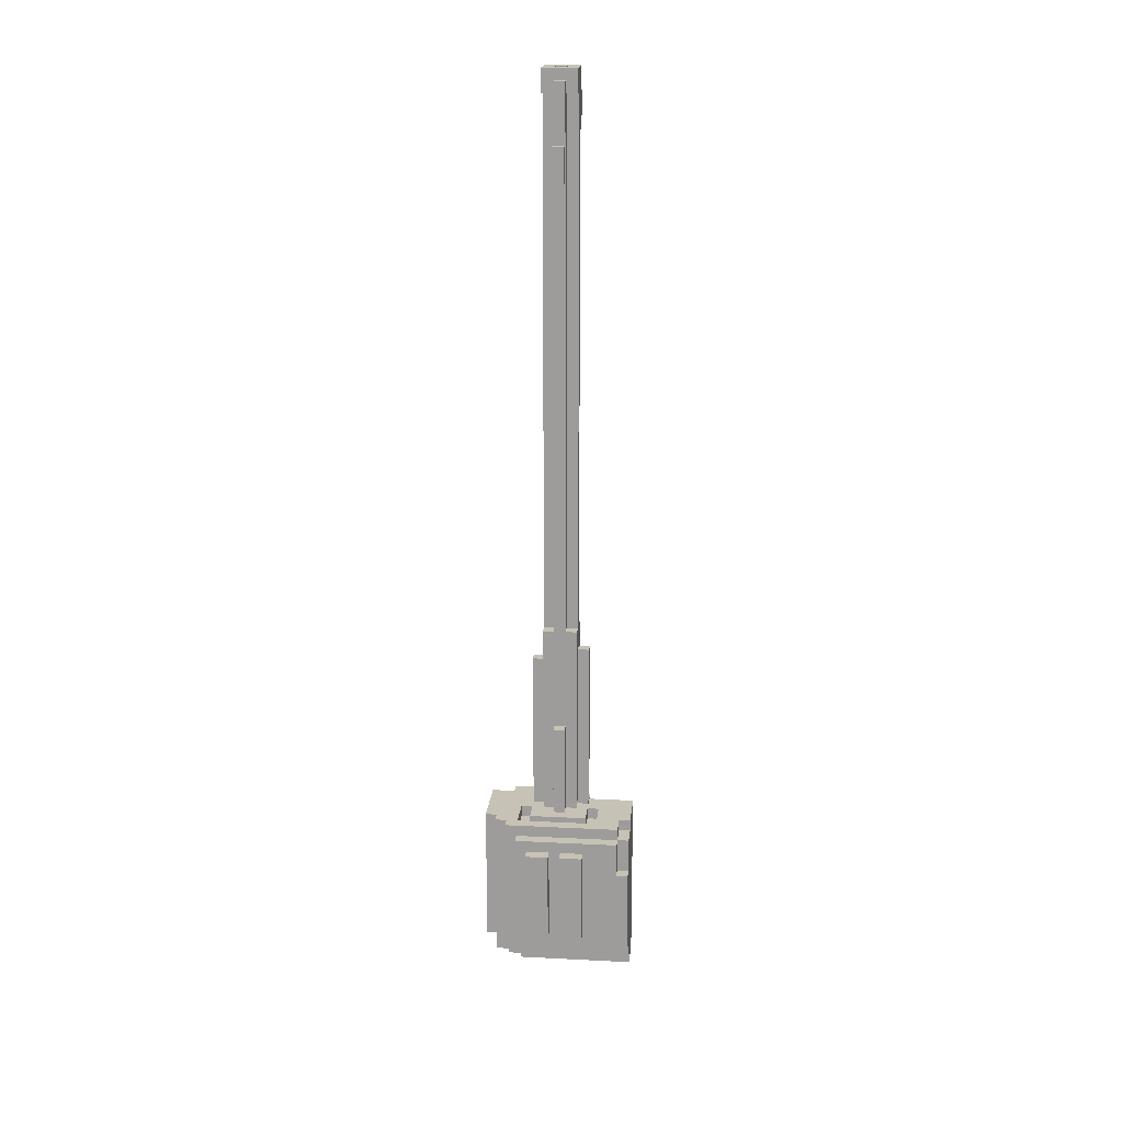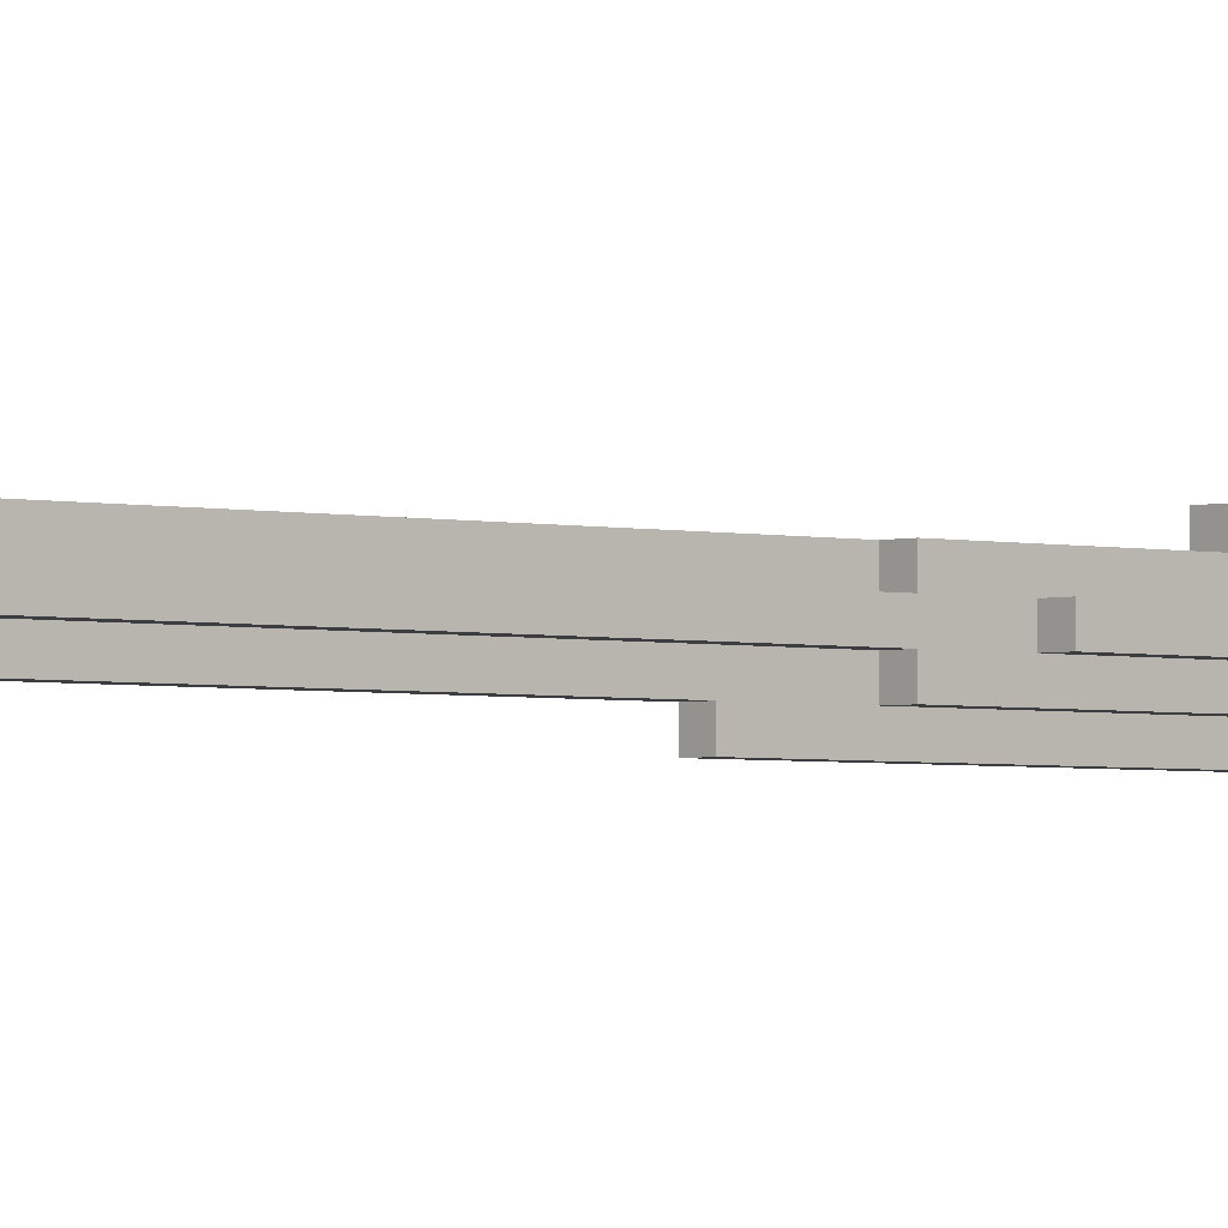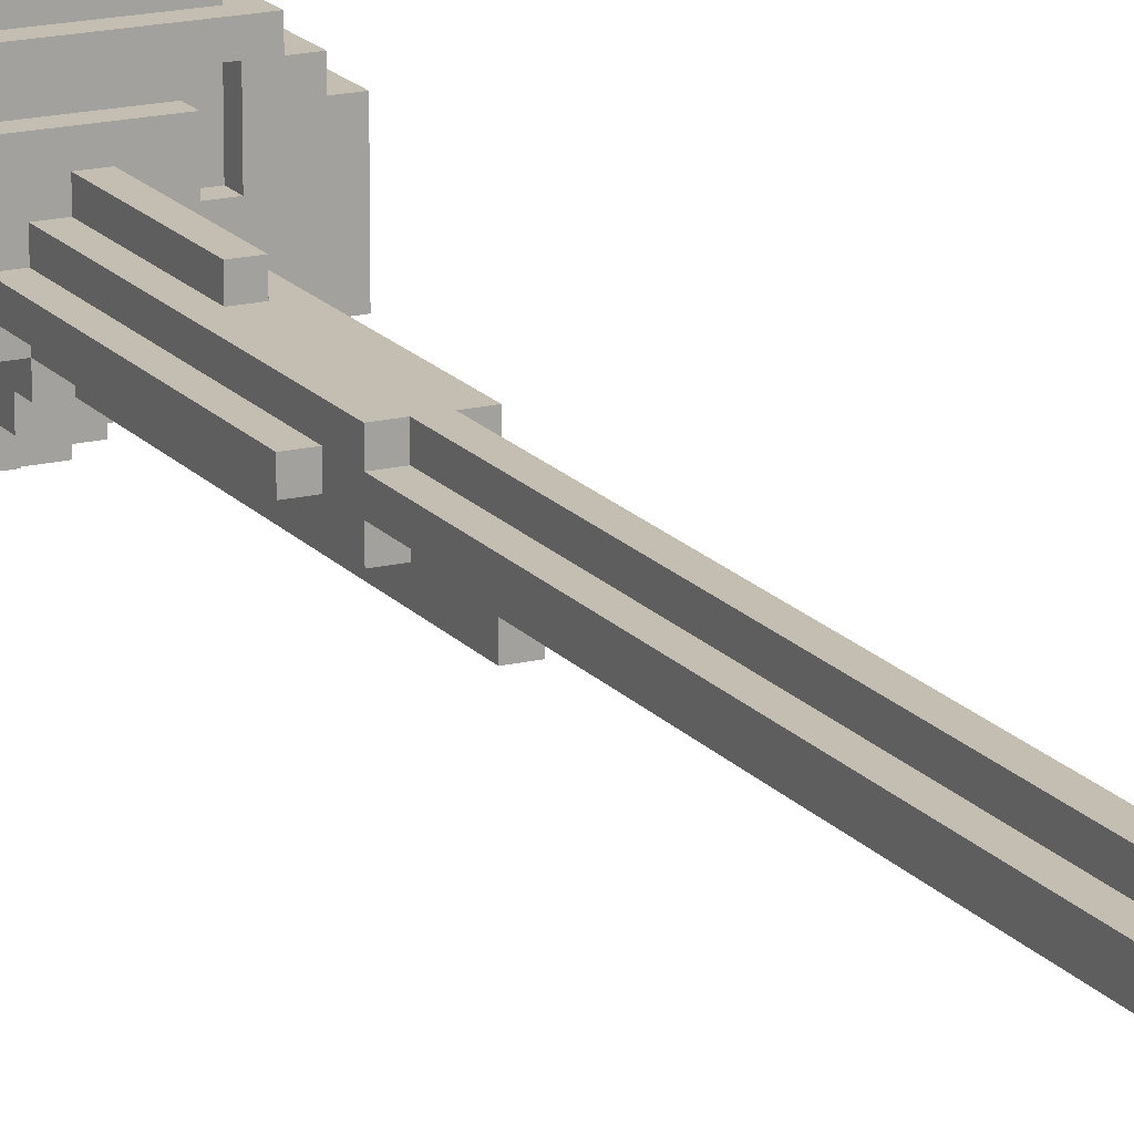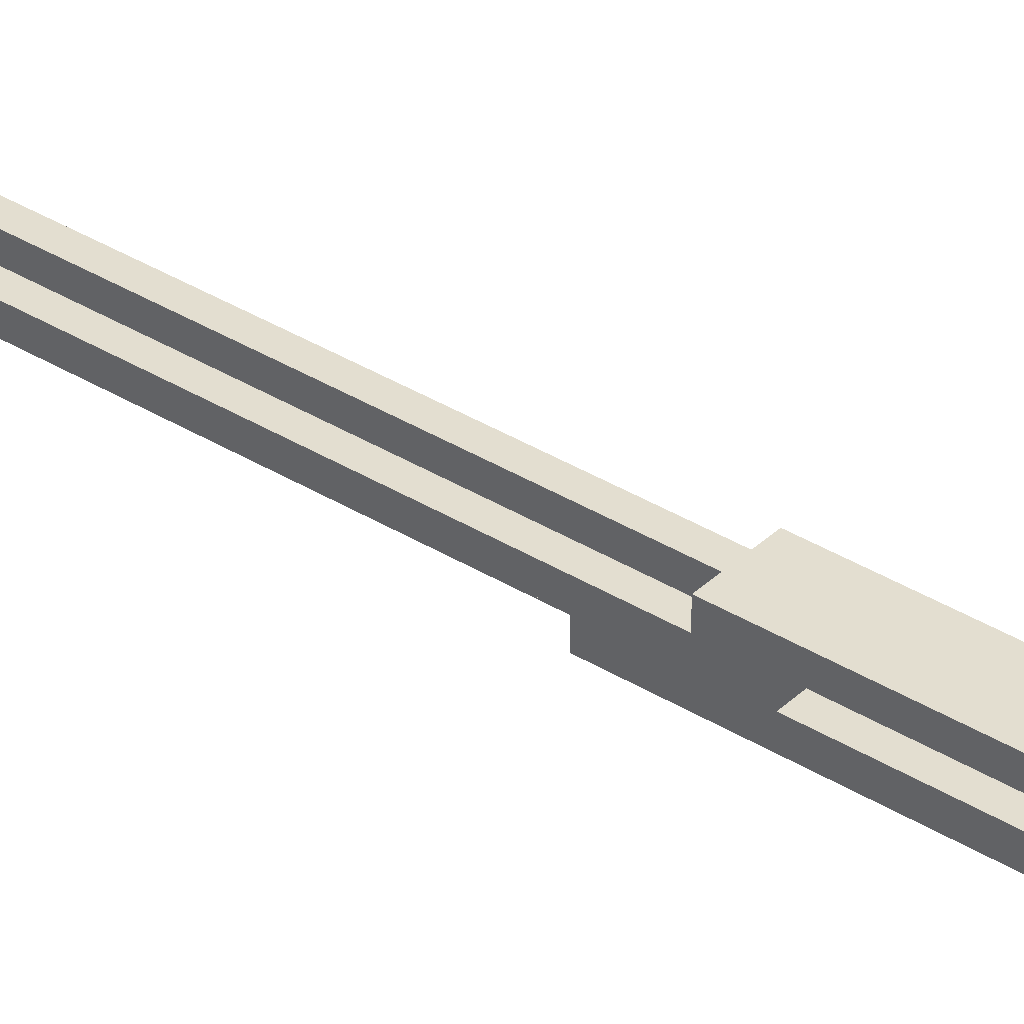
<metadata>
{"format":"obj","ext":"obj","renderer":"f3d","projection":"perspective","resolution":1024,"background":"white","views":[{"elev":18.9,"azim":-174.5,"up":"+Z"},{"elev":-2.5,"azim":48.1,"up":"+Y"},{"elev":17.2,"azim":-26.1,"up":"+Y"},{"elev":35.9,"azim":129.2,"up":"+Y"}]}
</metadata>
<code>
o Mech_-_SlimFast-4
v 2.3 9.5 0.7
v 2.4 9.5 2.1
v 2.3 9.5 2.1
v 2 9 -0.1
v 2.3 8.9 -0.1
v 2.3 9 -0.1
v 1.5 9.8 -0.7
v 2.5 9.8 -0.8
v 1.5 9.8 -0.8
v 2.4 9.9 0.6
v 2.5 10 0.6
v 1.8 10 0.6
v 2.1 9.9 6.6
v 2.2 9.9 6.3
v 2.1 9.9 6.3
v 2.3 9.1 -0.7
v 2.4 9.1 -0.9
v 2.3 9.1 -0.9
v 2 9.4 0.7
v 2.1 9.3 0.7
v 2.1 9.4 0.7
v 2 9.5 2.4
v 2.1 9.5 6.7
v 2 9.5 6.7
v 1.9 9 -0.9
v 2 9 -0.5
v 1.9 9 -0.5
v 2.1 9.4 6.7
v 2.2 9.4 6.7
v 2 9.4 6.8
v 2.2 9.8 0.7
v 2.3 9.7 0.7
v 2.4 9.9 0.7
v 2.1 9.8 6.3
v 2.2 9.8 6.6
v 2.1 9.8 6.6
v 1.9 9.6 2.2
v 2 9.5 2.2
v 2 9.6 2.2
v 1.8 9.4 0.2
v 1.8 9.4 0.4
v 1.8 9.5 0.4
v 1.9 9.4 0.5
v 1.9 9.4 0.7
v 2.2 9.7 1.5
v 2.2 9.7 0.7
v 2 9 -1.1
v 2.3 9 -1.2
v 2 9 -1.2
v 2.3 9.4 6.8
v 2 9.3 6.8
v 2 9.1 -0.9
v 1.9 9.1 -0.9
v 2.6 9.4 -0.4
v 2.4 9.3 -0.4
v 2.4 9.4 -0.4
v 2.4 9.2 -0.7
v 2.3 9.2 -0.7
v 2.5 10.2 -0.4
v 1.5 10.1 -0.4
v 1.5 10.2 -0.4
v 1.9 9.1 -0.8
v 2.1 9.8 1.5
v 2.2 9.8 1.5
v 2.3 9.2 -0.2
v 2.4 9.2 0.1
v 2.3 9.2 0.1
v 2 9.4 7
v 2.1 9.3 7
v 2.1 9.4 7
v 2.2 9.7 2.4
v 2.1 9.7 1.5
v 2.1 9.7 2.4
v 1.9 9.5 0.7
v 2 9.5 0.7
v 2.4 9.6 0.7
v 2.4 9.5 0.7
v 2.2 9.8 6.7
v 2.1 9.7 6.7
v 2.1 9.8 6.7
v 1.9 9.1 -0.5
v 2 9.1 -0.3
v 1.9 9.1 -0.3
v 2.3 9.3 -1
v 2 9.1 -1
v 2 9.3 -1
v 2.1 9.8 0.7
v 2.2 9.4 7.1
v 2.3 9.4 7.2
v 2 9.4 7.2
v 1.9 9.4 0.4
v 2.3 9.2 -0.6
v 1.7 9.4 -0.8
v 1.8 9.4 -0.1
v 1.7 9.4 -0.1
v 2 9.4 6.7
v 1.8 9.7 0.7
v 1.9 9.6 0.7
v 2.1 9.4 2.4
v 2.1 9.5 2.4
v 2.2 9.3 7
v 2.2 9.9 6.6
v 1.9 10.3 0.5
v 2.1 10.2 0.5
v 2.1 10.3 0.5
v 2.8 9.9 -0.5
v 2.7 9.4 -0.5
v 2.7 9.9 -0.5
v 1.9 10.2 -0.3
v 1.6 10.2 0.3
v 1.5 9.9 0.7
v 1.6 9.9 0.6
v 1.5 9.9 0.6
v 2.2 9.4 7
v 2.2 9.3 7.1
v 2.1 9.6 0.7
v 2.2 9.5 0.7
v 2.2 9.6 0.7
v 1.9 9.2 -0.3
v 2 9.2 0.3
v 1.9 9.2 0.3
v 2.5 9.4 -0.7
v 2.5 9.4 -0.8
v 2.3 9 -0.9
v 2.7 9.9 0.7
v 2.1 9.7 7
v 2 9.6 7
v 2 9.7 7
v 2.2 10.3 0.5
v 2.4 10.2 0.5
v 2.4 10.3 0.5
v 2.1 10.3 -0.3
v 2.1 10.2 -0.3
v 2.1 9.7 0.7
v 2 9.1 -0.5
v 1.8 9.3 -0.8
v 1.9 9.3 0.2
v 1.8 9.3 0.2
v 2.6 9.4 -0.7
v 2.5 9.8 -0.7
v 2.4 9.1 -0.2
v 2.4 9.2 -0.2
v 2.3 9.3 0.1
v 2.4 9.3 0.1
v 2 9.7 2.4
v 2.1 9.6 2.4
v 2 9.2 0.4
v 2.3 9.2 0.6
v 2 9.2 0.6
v 2.7 9.4 -0.6
v 2.7 10 -0.6
v 1.9 9.4 0.2
v 2 9.3 0.5
v 2 9.4 0.5
v 2.3 9.6 2.1
v 2.3 9.6 0.7
v 2.3 9.5 6.7
v 2.3 9.6 7
v 2.4 10.3 -0.3
v 2.4 10.2 -0.3
v 2.3 9.1 -0.5
v 2.4 9 -0.5
v 2.4 9.1 -0.5
v 2.5 10.1 0.6
v 2.5 10.1 -0.4
v 2.4 9.7 0.7
v 2.4 9.7 0.6
v 2.5 9.7 0.6
v 2.5 10 0.7
v 2.6 10.1 -0.5
v 1.5 10 -0.5
v 1.5 10.1 -0.5
v 2.3 9.5 -0.9
v 2 9.3 -0.9
v 2 9.5 -0.9
v 1.9 10.3 -0.3
v 2.2 9.6 7.2
v 2.1 9.8 7.1
v 2.2 9.7 7.1
v 2.2 9.8 7.1
v 2.6 9.9 -0.6
v 1.5 10 -0.6
v 2.3 9.6 2.4
v 2.3 9.7 2.4
v 2.2 10.2 -0.3
v 2.2 10.3 -0.3
v 1.8 9.7 0.6
v 2.1 9.4 7.1
v 2.6 9.3 0.7
v 2.2 9.3 0.7
v 2.3 9.3 0.6
v 2 8.9 -0.5
v 2 9 -0.9
v 2.4 9.2 -0.6
v 2.1 9.7 7.1
v 2 9.3 0.6
v 2.6 9.4 -0.6
v 2.4 9.4 -0.6
v 2.2 9.5 7.2
v 2.3 9.7 7.2
v 1.9 9.7 0.6
v 1.9 9.9 0.7
v 1.9 9.9 0.6
v 2 9.4 2.4
v 2.6 9.3 -0.4
v 1.5 9.5 0.7
v 1.7 9.5 -0.1
v 2 9.2 -0.3
v 2.6 10 0.7
v 2.6 10 -0.5
v 2.2 9.5 2.4
v 2.3 9.4 2.4
v 2.3 9.5 2.4
v 2 9.1 0.2
v 2.3 9.1 0.4
v 2 9.1 0.4
v 2.1 9.5 7.2
v 2.1 9.5 0.7
v 2.3 9 0.2
v 2 9 0.2
v 2 9.5 -0.8
v 2.2 9.5 6.7
v 1.5 10.1 0.6
v 1.6 10.1 0.6
v 1.6 10.1 0.7
v 1.9 9.5 2.2
v 2.3 9.1 -0.2
v 2.4 9.6 2.1
v 2.6 10.1 0.7
v 1.9 9.5 0.4
v 2 9.6 2.4
v 1.5 10.1 0.3
v 2.1 9.6 7.2
v 2 9.7 7.2
v 1.9 9.3 0.3
v 1.9 9.3 0.5
v 2 9.3 0.3
v 2.3 9.3 7
v 2.3 9.4 7
v 1.6 10.1 0.3
v 1.6 10.2 0.6
v 1.8 9.4 -0.8
v 1.7 9.5 -0.8
v 2.2 9.4 0.7
v 2.2 9.4 2.4
v 2 8.8 -1.2
v 2.2 9.8 6.3
v 2.7 10 0.7
v 2.2 9.4 2.8
v 2.3 9.1 -1.1
v 2 9.1 -1.1
v 2.3 9.1 -1
v 2 8.9 -0.1
v 2.3 9.1 0.2
v 1.8 9.5 -0.1
v 2.1 9.4 2.8
v 2.6 9.9 -0.7
v 2.3 9.7 7
v 2.2 9.6 7
v 2.2 9.7 7
v 2.3 9 -0.5
v 1.5 9.9 -0.6
v 1.5 9.9 -0.7
v 1.8 10 0.7
v 2.2 9.7 6.7
v 2 9.6 0.7
v 1.5 10.2 0.3
v 2.5 10.2 0.6
v 2.3 9.2 0.4
v 2.2 9.6 2.4
v 2.3 8.8 -0.5
v 2.3 8.9 -0.5
v 2 8.8 -0.5
v 2.3 9.4 -0.6
v 2.2 9.3 2.8
v 2.8 9.4 0.7
v 2.8 9.4 -0.5
v 2.4 9.1 -0.7
v 2 9.3 0.7
v 2.3 9.4 6.7
v 2.3 9 -1.1
v 2.3 9.3 6.8
v 2 9.1 -0.8
v 2 9.3 7
v 2 9.7 0.7
v 2.5 9.7 0.7
v 2.3 9.4 0.7
v 2.6 9.4 0.7
v 2.8 9.9 0.7
v 1.6 9.9 0.7
v 1.9 9.7 0.7
v 2.1 9.3 7.1
v 1.9 10.2 0.5
v 2.4 9 -0.9
v 2.1 9.6 7
v 2.2 10.2 0.5
v 1.9 9.3 -0.8
v 2.3 9.3 -0.9
v 2.1 9.3 2.8
v 2.3 9.4 -0.8
v 1.5 9.5 -0.8
v 2.3 9.5 -0.8
v 2.3 8.8 -1.2
f 1 2 3
f 4 5 6
f 7 8 9
f 10 11 12
f 13 14 15
f 16 17 18
f 19 20 21
f 22 23 24
f 25 26 27
f 28 29 30
f 31 32 33
f 34 35 36
f 37 38 39
f 40 41 42
f 43 19 44
f 31 45 46
f 47 48 49
f 50 51 30
f 52 25 53
f 54 55 56
f 57 16 58
f 59 60 61
f 62 52 53
f 63 45 64
f 34 13 15
f 65 66 67
f 68 69 70
f 71 72 73
f 74 19 75
f 76 2 77
f 78 79 80
f 81 82 83
f 84 85 86
f 63 31 87
f 88 89 90
f 40 91 41
f 92 57 58
f 14 34 15
f 93 94 95
f 23 96 24
f 97 74 98
f 22 99 100
f 101 69 51
f 13 35 102
f 103 104 105
f 106 107 108
f 109 61 110
f 111 112 113
f 114 115 101
f 116 117 118
f 119 120 121
f 74 37 98
f 8 122 123
f 17 124 18
f 125 106 108
f 126 127 128
f 129 130 131
f 132 104 133
f 134 63 87
f 81 26 135
f 136 137 138
f 139 122 140
f 65 141 142
f 143 66 144
f 145 146 73
f 147 148 149
f 108 150 151
f 40 137 152
f 43 153 154
f 155 76 156
f 50 157 158
f 159 130 160
f 161 162 163
f 59 164 165
f 10 166 167
f 62 53 25
f 168 169 11
f 170 171 172
f 173 174 175
f 132 109 176
f 117 177 118
f 178 179 180
f 151 181 182
f 127 30 68
f 71 183 184
f 159 185 186
f 12 97 187
f 185 133 104
f 69 188 70
f 189 190 191
f 109 103 176
f 192 26 193
f 194 55 163
f 126 195 178
f 166 168 167
f 196 148 191
f 197 198 122
f 177 199 200
f 201 202 203
f 19 99 204
f 202 10 203
f 54 189 205
f 206 207 42
f 119 82 208
f 170 209 210
f 211 212 213
f 185 129 186
f 214 215 216
f 116 217 218
f 4 219 220
f 221 173 175
f 157 29 222
f 223 112 224
f 112 225 224
f 74 38 226
f 90 89 217
f 161 141 227
f 155 2 228
f 103 132 176
f 165 164 229
f 42 91 230
f 211 157 222
f 127 146 231
f 232 61 60
f 116 177 233
f 234 200 195
f 235 153 236
f 235 120 237
f 114 238 239
f 97 201 187
f 240 241 110
f 242 243 221
f 244 212 245
f 48 246 49
f 93 207 243
f 14 35 247
f 210 248 151
f 245 211 249
f 129 159 186
f 85 250 251
f 252 18 124
f 192 5 253
f 214 219 254
f 207 94 255
f 178 78 80
f 256 28 23
f 257 197 139
f 217 117 218
f 258 259 260
f 250 47 251
f 188 115 88
f 124 162 261
f 223 240 232
f 262 257 263
f 12 169 264
f 260 259 265
f 37 266 98
f 267 240 110
f 241 164 268
f 147 215 269
f 130 268 59
f 259 183 270
f 192 271 272
f 246 271 273
f 198 92 274
f 256 275 249
f 174 84 86
f 106 276 277
f 1 77 2
f 4 253 5
f 7 140 8
f 12 187 203
f 187 201 203
f 167 168 10
f 168 11 10
f 12 203 10
f 13 102 14
f 16 278 17
f 19 279 20
f 22 100 23
f 25 193 26
f 28 256 249
f 29 280 50
f 28 249 29
f 30 96 28
f 29 50 30
f 46 32 31
f 32 166 33
f 34 247 35
f 37 226 38
f 42 255 40
f 255 94 40
f 94 242 136
f 136 138 94
f 138 40 94
f 43 154 19
f 31 64 45
f 47 281 48
f 50 282 51
f 52 193 25
f 54 205 55
f 57 278 16
f 59 165 60
f 62 283 52
f 63 72 45
f 34 36 13
f 65 142 66
f 68 284 69
f 71 184 45
f 184 32 45
f 32 46 45
f 72 134 285
f 72 285 145
f 71 45 72
f 79 265 71
f 72 145 73
f 73 79 71
f 74 44 19
f 76 228 2
f 78 265 79
f 81 135 82
f 84 252 85
f 63 64 31
f 90 68 188
f 68 70 188
f 114 239 88
f 239 89 88
f 90 188 88
f 40 152 91
f 92 194 57
f 14 247 34
f 93 242 94
f 23 28 96
f 87 31 202
f 31 33 202
f 286 166 76
f 166 32 76
f 32 156 76
f 77 1 287
f 286 76 77
f 287 244 190
f 190 189 287
f 189 288 287
f 288 276 286
f 276 289 125
f 125 248 209
f 276 125 286
f 77 287 288
f 125 209 286
f 209 229 169
f 229 225 264
f 169 229 264
f 290 111 206
f 286 77 288
f 169 286 209
f 290 206 97
f 206 74 97
f 98 266 285
f 285 134 87
f 87 202 285
f 202 291 285
f 98 285 291
f 97 264 290
f 264 225 290
f 98 291 97
f 22 204 99
f 51 282 101
f 282 238 101
f 101 115 292
f 69 284 51
f 101 292 69
f 13 36 35
f 103 293 104
f 106 277 107
f 109 133 59
f 61 267 110
f 241 268 104
f 241 104 293
f 110 241 293
f 109 59 61
f 110 293 109
f 111 290 112
f 114 88 115
f 116 218 117
f 119 208 120
f 74 226 37
f 8 140 122
f 17 294 124
f 125 289 106
f 126 295 127
f 129 296 130
f 132 105 104
f 134 72 63
f 81 27 26
f 136 297 137
f 7 263 140
f 263 257 140
f 257 139 140
f 65 227 141
f 143 67 66
f 145 231 146
f 147 269 148
f 151 248 108
f 248 125 108
f 108 107 150
f 40 138 137
f 43 236 153
f 155 228 76
f 156 32 155
f 32 184 155
f 287 1 3
f 3 155 183
f 155 184 183
f 212 287 3
f 213 212 3
f 3 183 213
f 183 158 157
f 213 183 157
f 158 258 200
f 200 89 158
f 89 239 158
f 239 238 282
f 50 280 157
f 239 282 50
f 239 50 158
f 159 131 130
f 161 261 162
f 59 268 164
f 10 33 166
f 25 27 62
f 27 81 62
f 81 83 119
f 119 121 137
f 121 235 137
f 235 236 91
f 236 43 91
f 43 44 74
f 74 230 43
f 230 91 43
f 91 152 235
f 152 137 235
f 137 297 119
f 297 62 81
f 119 297 81
f 168 286 169
f 170 210 171
f 173 298 174
f 132 133 109
f 117 199 177
f 178 195 179
f 151 150 181
f 150 197 181
f 181 262 182
f 231 145 39
f 145 285 39
f 285 266 39
f 38 75 19
f 38 19 204
f 231 39 38
f 234 128 127
f 127 231 24
f 231 38 22
f 38 204 22
f 24 96 30
f 231 22 24
f 90 234 127
f 51 284 68
f 68 90 127
f 127 24 30
f 30 51 68
f 71 270 183
f 159 160 185
f 12 264 97
f 104 296 185
f 185 59 133
f 69 292 188
f 55 205 144
f 205 189 144
f 190 275 299
f 191 143 144
f 279 196 20
f 196 191 20
f 190 299 20
f 191 144 189
f 190 20 191
f 109 293 103
f 52 283 174
f 283 221 174
f 221 175 174
f 174 86 85
f 85 251 47
f 47 49 246
f 246 273 193
f 273 192 193
f 192 253 82
f 253 4 82
f 4 220 214
f 214 216 120
f 216 147 120
f 147 149 153
f 149 196 153
f 196 279 19
f 19 154 196
f 154 153 196
f 153 237 147
f 237 120 147
f 120 208 214
f 208 82 4
f 82 135 26
f 208 4 214
f 82 26 192
f 85 47 193
f 47 246 193
f 52 174 85
f 193 52 85
f 55 144 142
f 144 66 142
f 142 141 163
f 198 56 55
f 278 57 194
f 194 198 55
f 55 142 163
f 163 162 278
f 162 294 278
f 294 17 278
f 278 194 163
f 178 80 126
f 80 79 126
f 79 73 146
f 146 295 79
f 295 126 79
f 166 286 168
f 196 149 148
f 197 150 107
f 107 277 54
f 277 276 54
f 276 288 54
f 54 56 198
f 198 274 300
f 300 123 122
f 122 139 197
f 197 107 54
f 54 198 197
f 198 300 122
f 234 233 200
f 233 177 200
f 201 291 202
f 19 21 99
f 202 33 10
f 54 288 189
f 206 301 207
f 301 243 207
f 207 255 42
f 230 74 42
f 74 206 42
f 119 83 82
f 170 229 209
f 211 245 212
f 185 296 129
f 214 254 215
f 116 233 217
f 4 6 219
f 221 302 173
f 157 280 29
f 223 113 112
f 112 290 225
f 74 75 38
f 89 200 199
f 217 233 234
f 89 199 217
f 217 234 90
f 161 163 141
f 155 3 2
f 103 105 132
f 224 225 164
f 225 229 164
f 170 172 165
f 172 60 165
f 170 165 229
f 42 41 91
f 211 213 157
f 127 295 146
f 171 182 262
f 262 263 7
f 7 9 301
f 301 206 262
f 206 111 113
f 113 223 232
f 206 113 232
f 262 7 301
f 60 172 171
f 171 262 206
f 206 232 171
f 232 267 61
f 60 171 232
f 116 118 177
f 126 128 195
f 128 234 195
f 200 258 179
f 258 260 179
f 200 179 195
f 235 237 153
f 235 121 120
f 114 101 238
f 97 291 201
f 240 224 241
f 243 301 9
f 8 123 302
f 123 300 302
f 243 9 221
f 9 8 221
f 242 93 243
f 297 136 242
f 283 62 297
f 8 302 221
f 221 283 297
f 297 242 221
f 244 287 212
f 48 303 246
f 93 95 207
f 14 102 35
f 151 182 210
f 182 171 210
f 210 209 248
f 211 222 249
f 222 29 249
f 249 275 245
f 275 190 245
f 190 244 245
f 129 131 159
f 85 252 250
f 298 173 300
f 173 302 300
f 300 274 58
f 274 92 58
f 252 84 298
f 281 250 252
f 303 48 281
f 272 271 124
f 271 303 124
f 6 5 227
f 5 272 227
f 254 219 6
f 269 215 254
f 191 148 269
f 67 143 269
f 143 191 269
f 227 65 67
f 261 161 227
f 261 227 272
f 227 67 6
f 269 254 67
f 254 6 67
f 261 272 124
f 303 281 124
f 281 252 124
f 252 298 18
f 298 300 58
f 18 298 58
f 58 16 18
f 192 272 5
f 214 220 219
f 207 95 94
f 178 180 78
f 23 100 256
f 100 99 256
f 99 21 20
f 20 299 99
f 299 256 99
f 257 181 197
f 217 199 117
f 258 158 259
f 250 281 47
f 188 292 115
f 124 294 162
f 223 224 240
f 262 181 257
f 12 11 169
f 259 270 265
f 270 71 265
f 265 78 260
f 78 180 260
f 180 179 260
f 37 39 266
f 267 232 240
f 241 224 164
f 147 216 215
f 130 296 268
f 296 104 268
f 59 185 160
f 59 160 130
f 259 158 183
f 192 273 271
f 246 303 271
f 198 194 92
f 256 299 275
f 174 298 84
f 106 289 276

</code>
